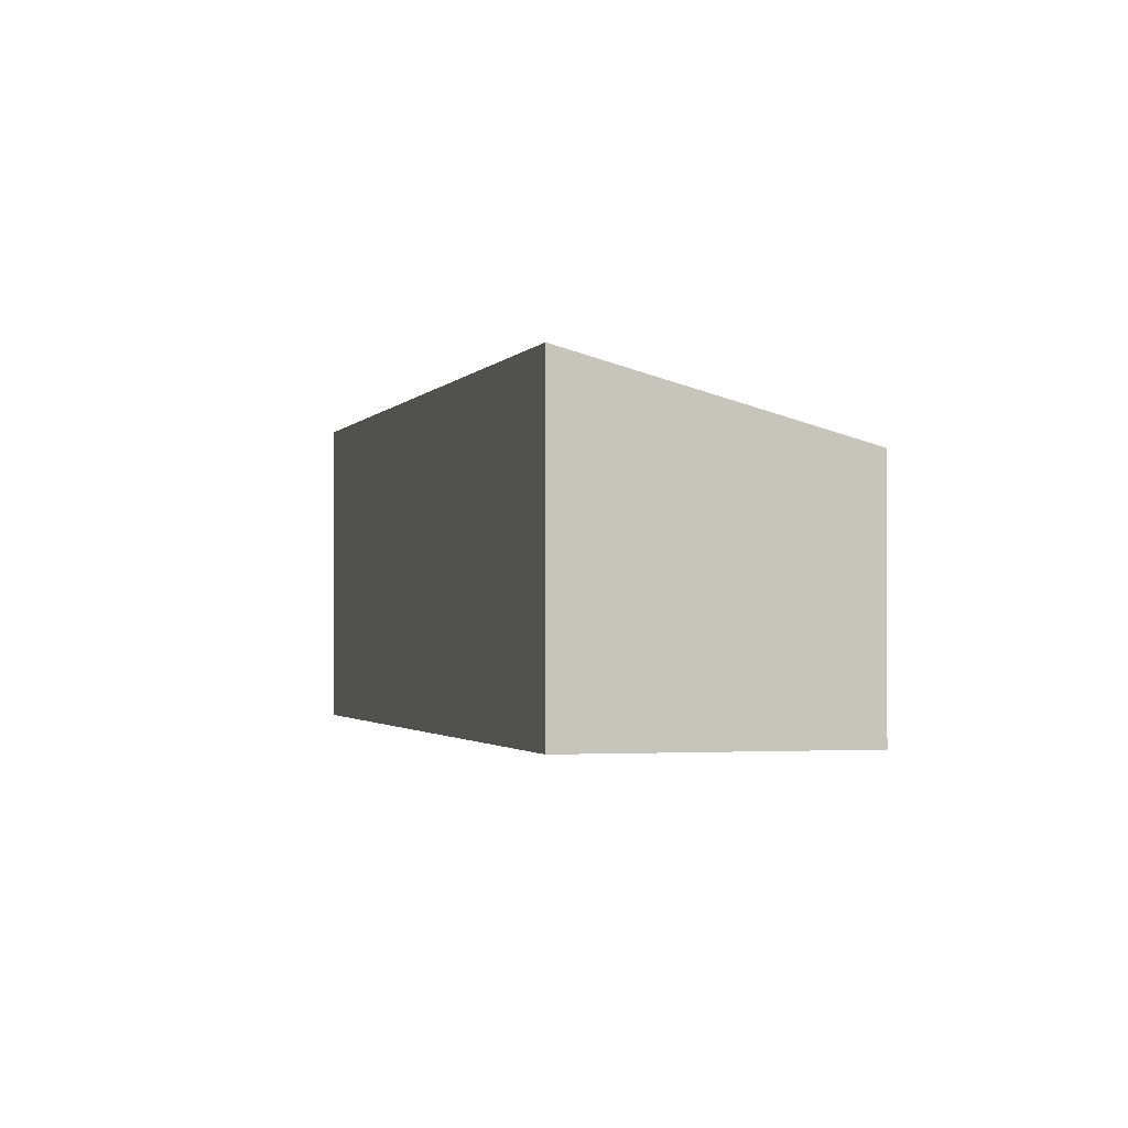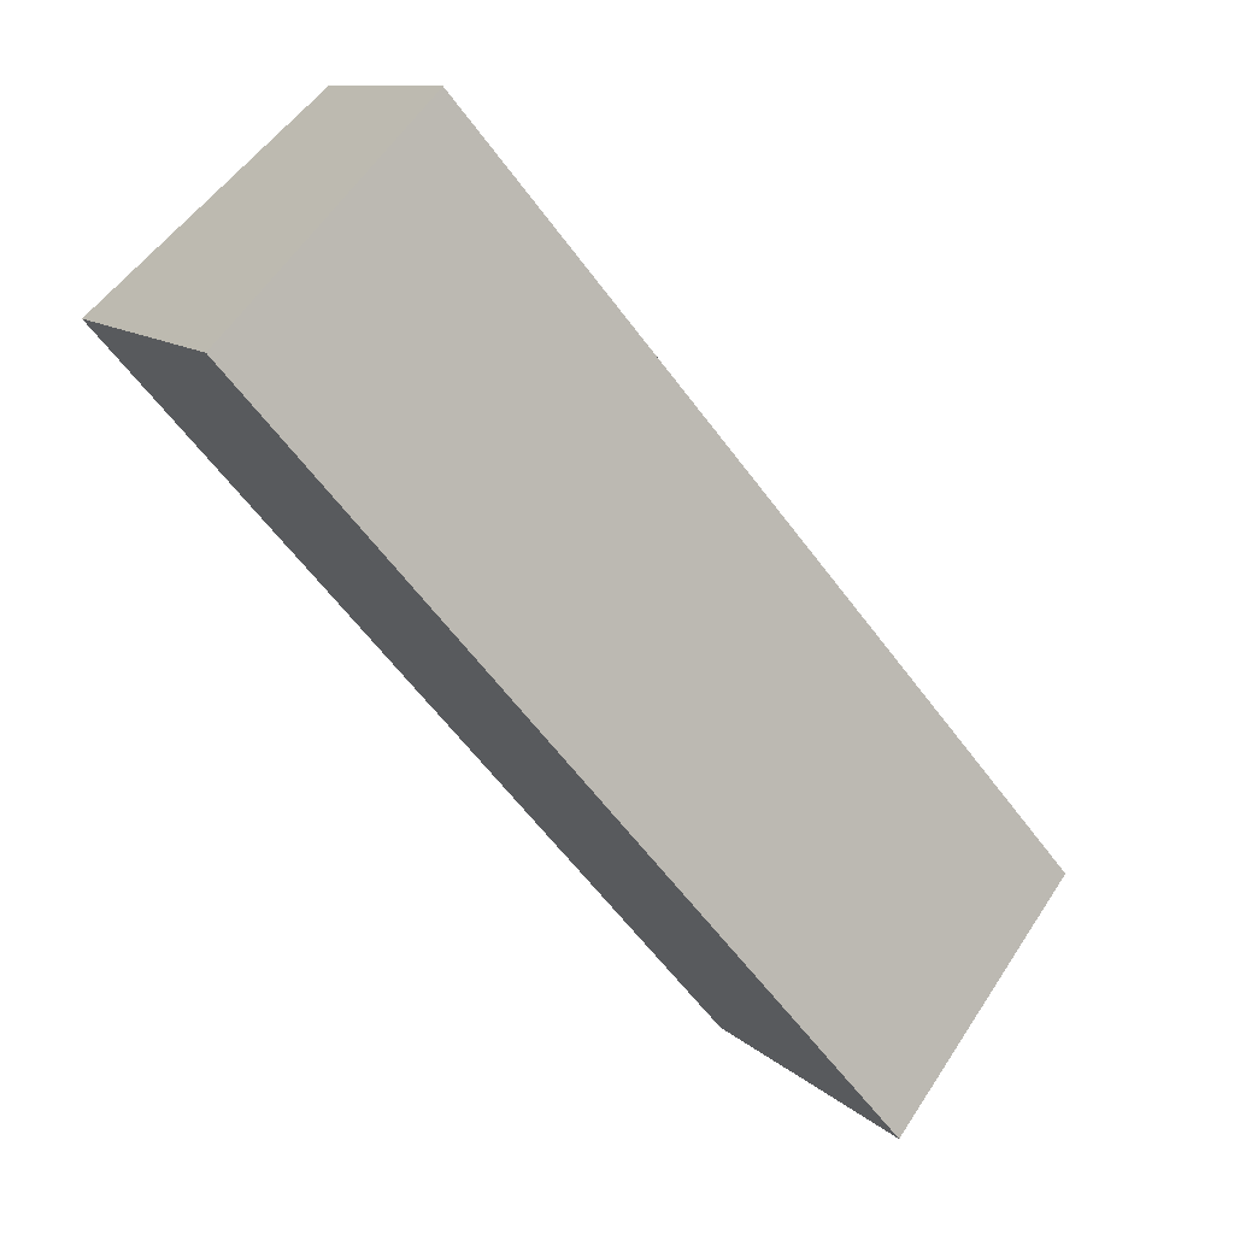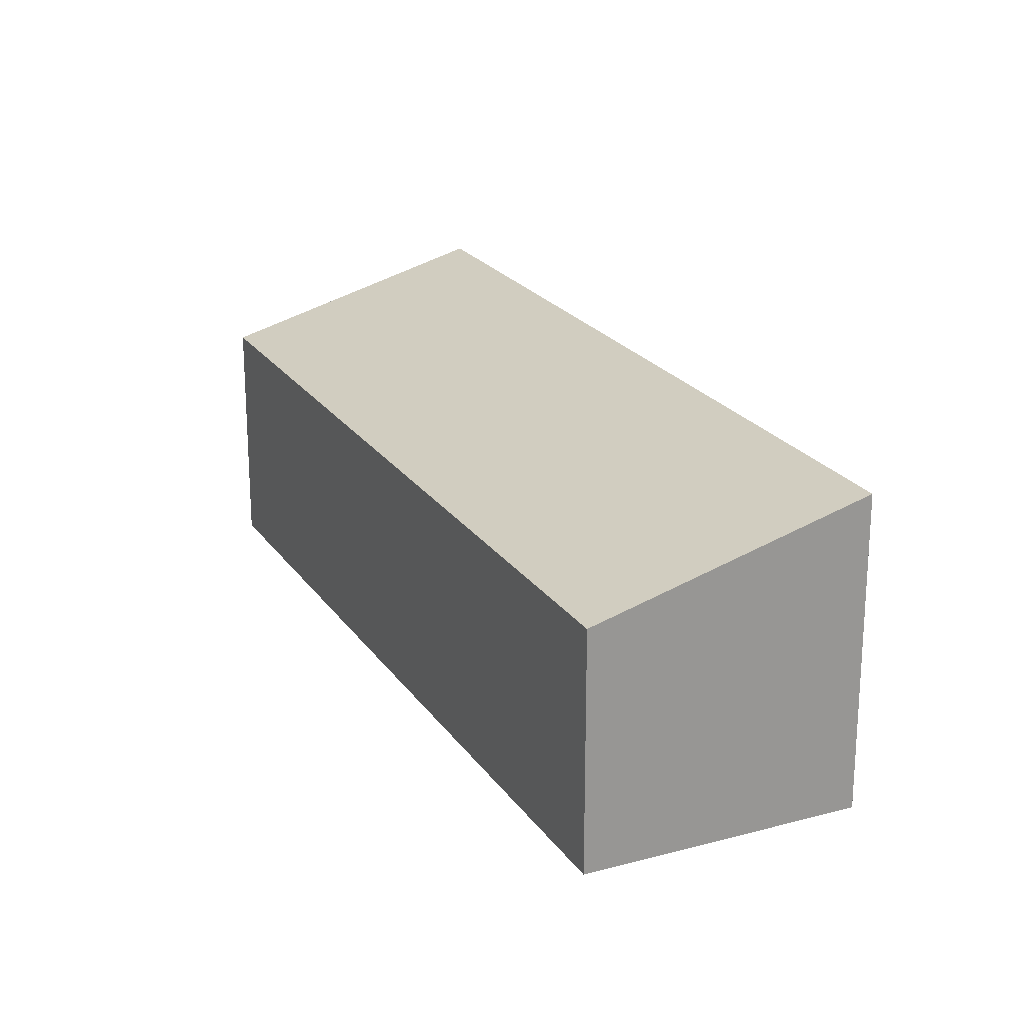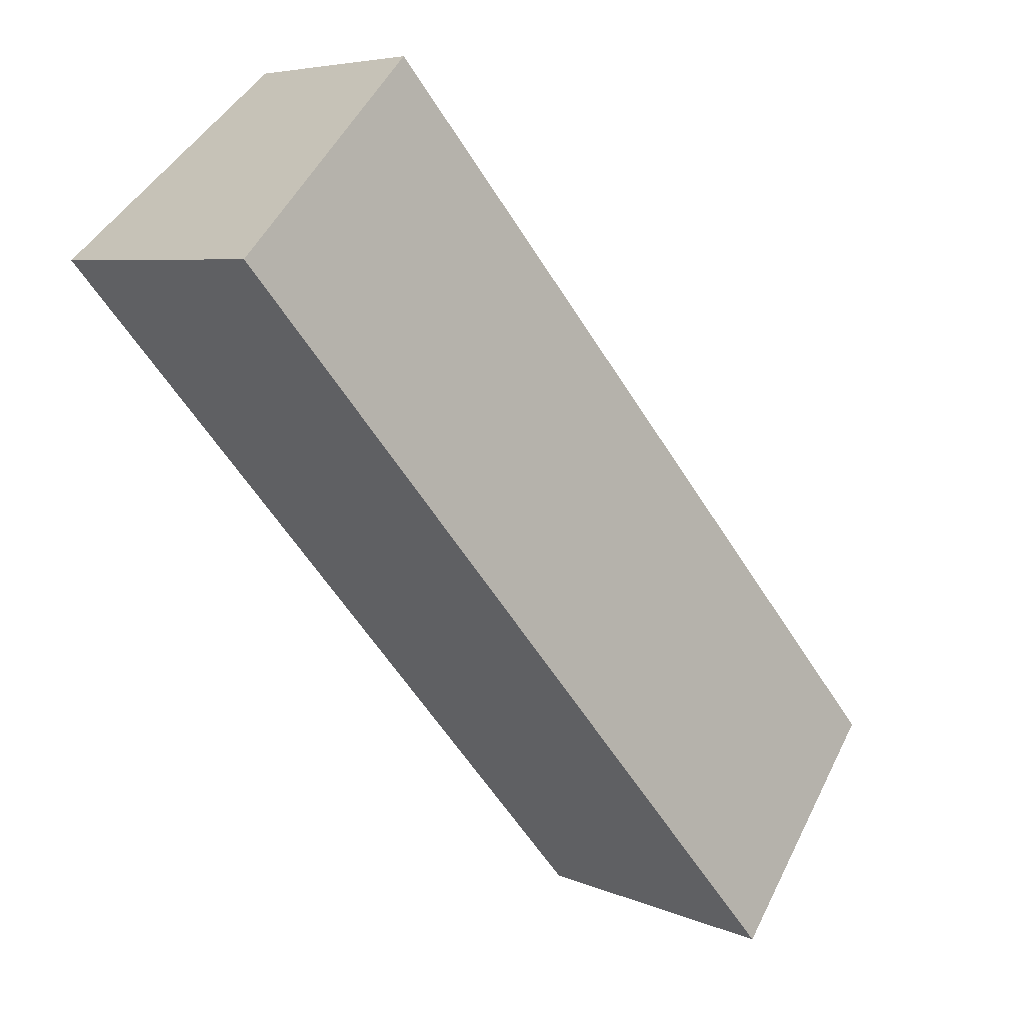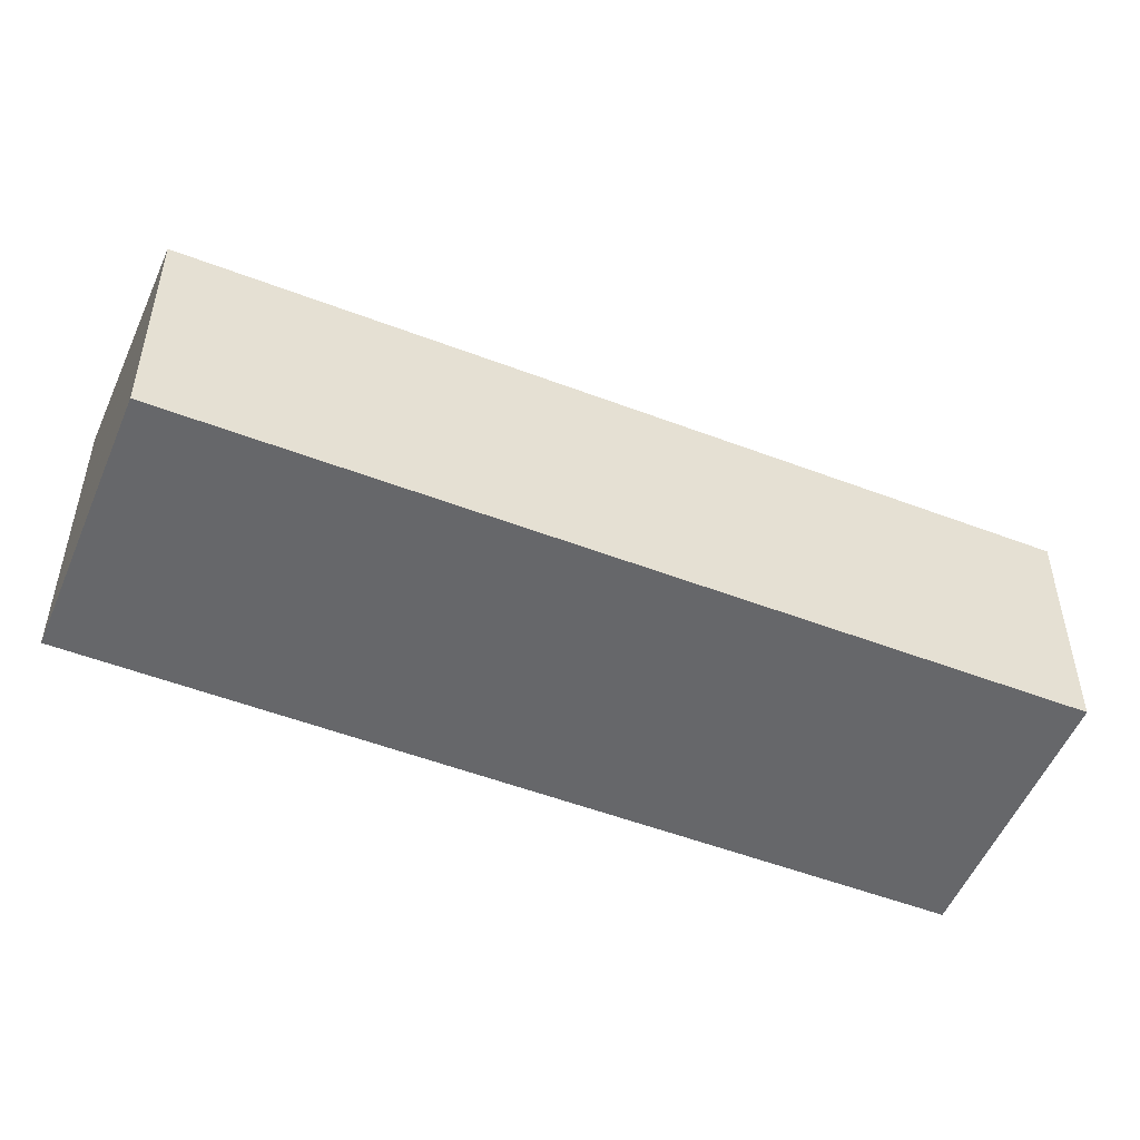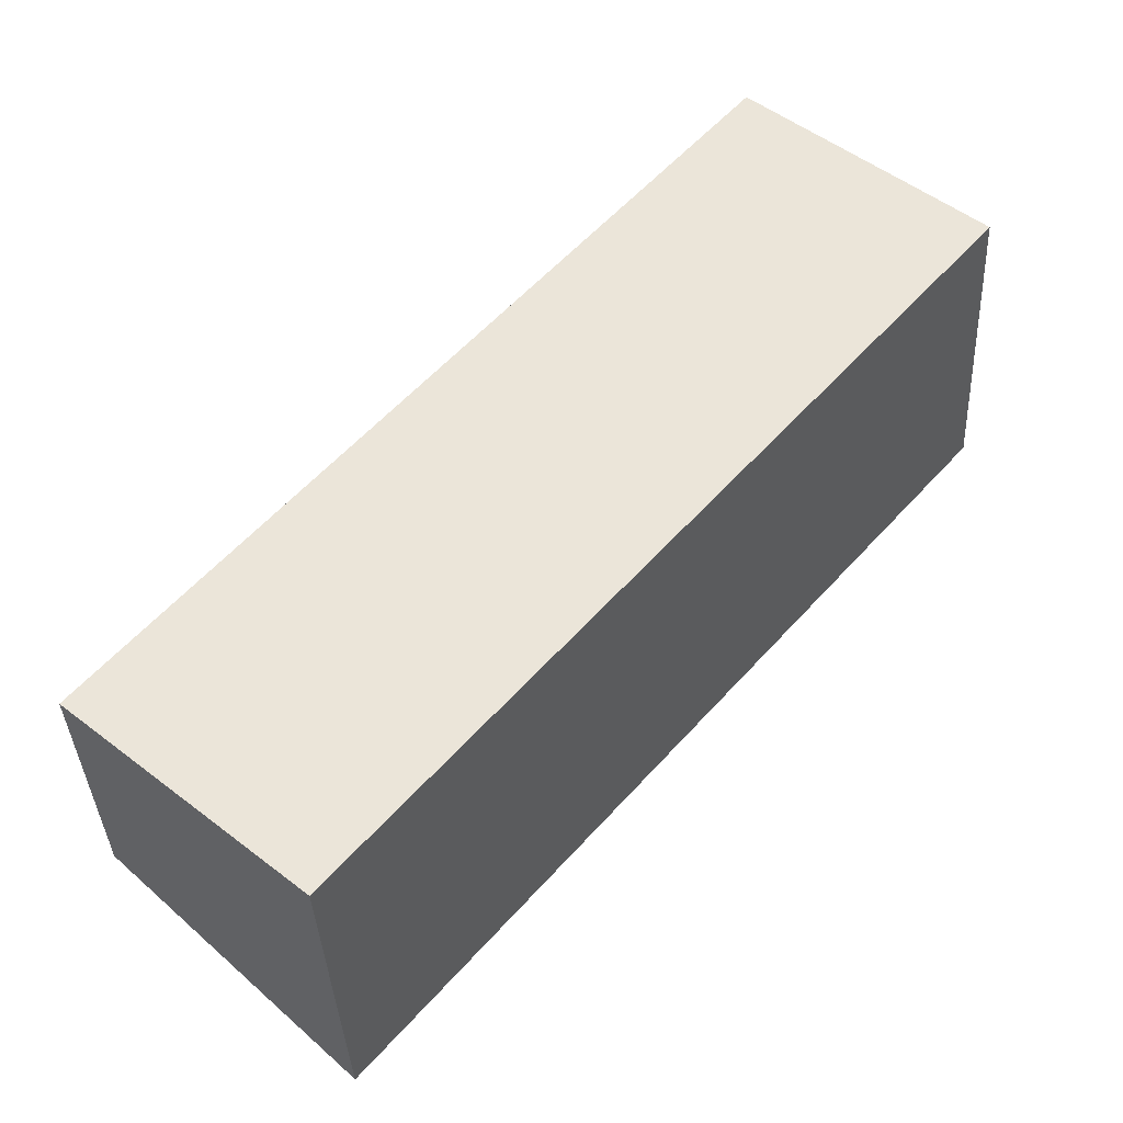
<metadata>
{"format":"obj","ext":"obj","renderer":"f3d","projection":"perspective","resolution":1024,"background":"white","views":[{"elev":-1.5,"azim":-155.1,"up":"+Y"},{"elev":10.8,"azim":153.8,"up":"+Z"},{"elev":22.1,"azim":15.4,"up":"+Y"},{"elev":5.9,"azim":142.9,"up":"+Z"},{"elev":-52.2,"azim":-71.8,"up":"+Y"},{"elev":-37.1,"azim":2.7,"up":"+Z"}]}
</metadata>
<code>
v  2.13 3.143 -1.824
v  5.814 2.391 6.787
v  7.944 3.143 4.963
v  2.596 2.391 3.031
v  0 2.391 1.464e-16
v  0.065 2.414 -0.056
v  7.944 -3.039e-16 4.963
v  5.814 -4.156e-16 6.787
v  2.13 1.117e-16 -1.824
v  0.065 3.429e-18 -0.056
v  0 0 0
v  2.596 -1.856e-16 3.031
g defaultobject
f 1 2 3
f 2 1 4
f 4 1 5
f 5 1 6
f 2 7 3
f 7 2 8
f 7 1 3
f 1 7 9
f 9 6 1
f 6 9 5
f 5 9 10
f 5 10 11
f 11 4 5
f 4 11 12
f 4 12 2
f 2 12 8
f 8 9 7
f 9 8 12
f 9 12 11
f 9 11 10

</code>
